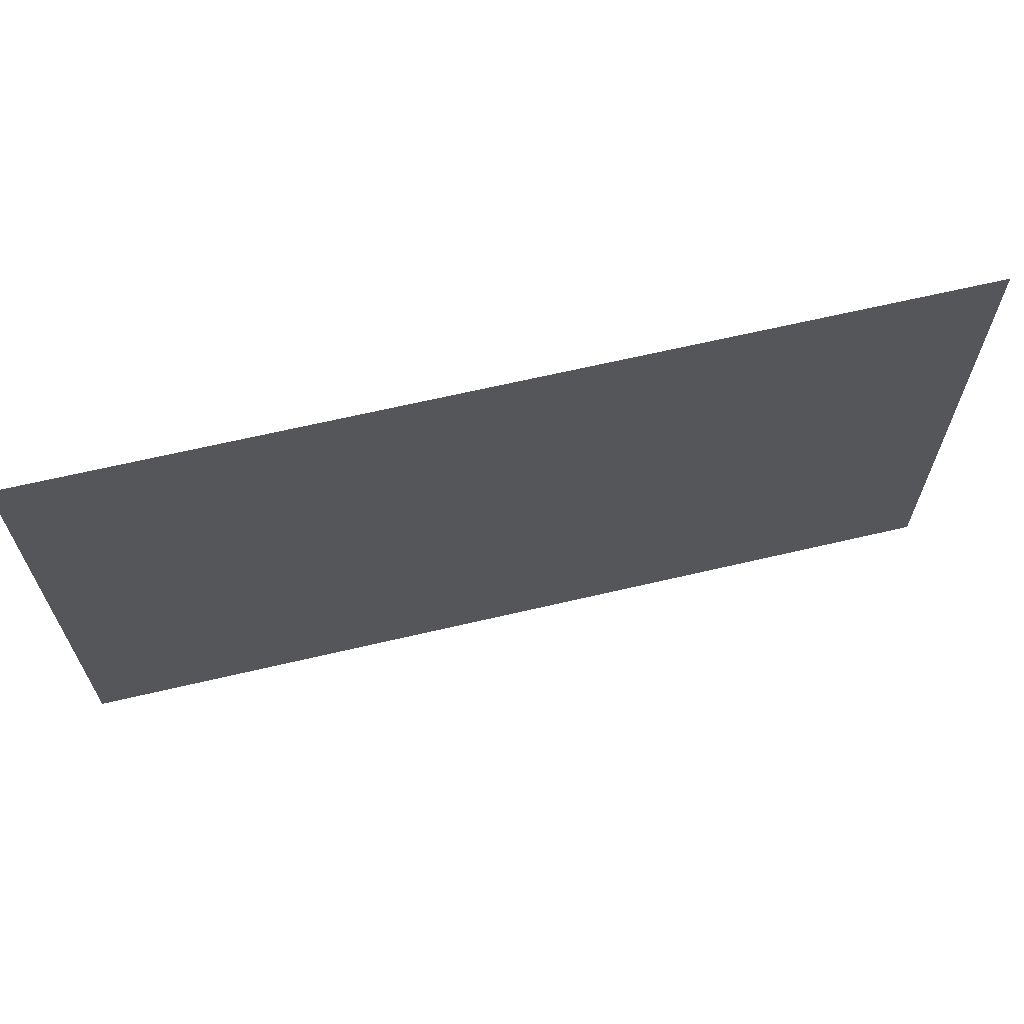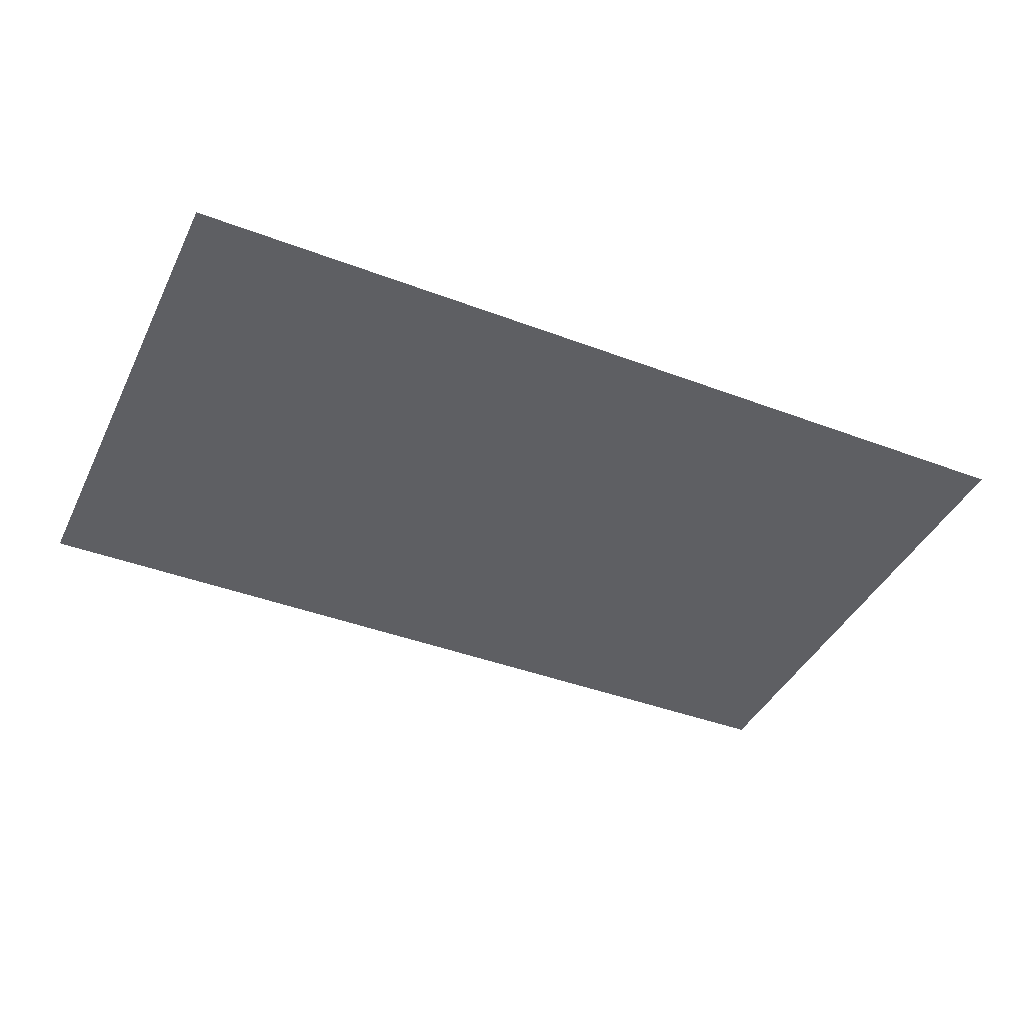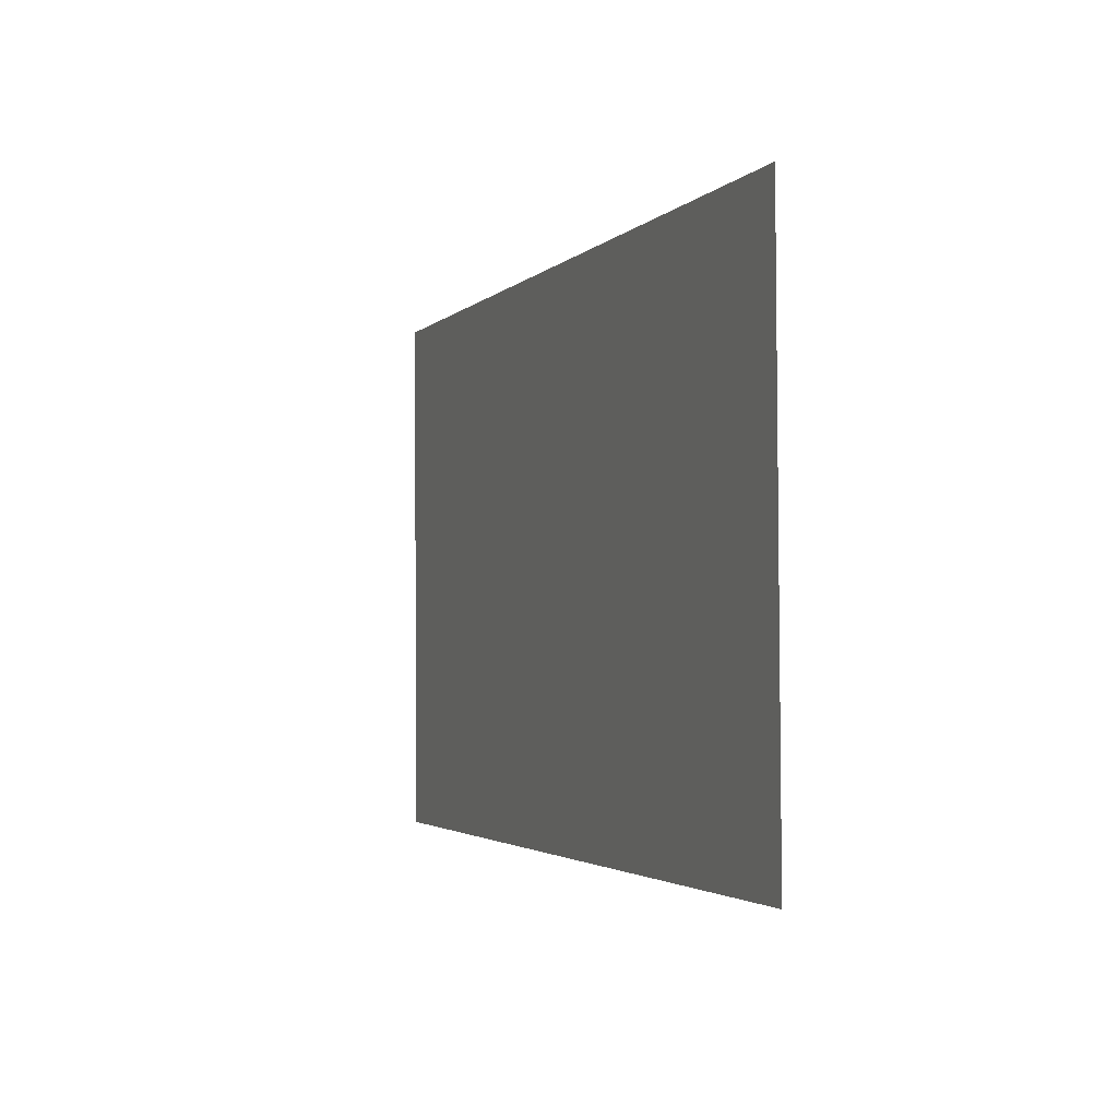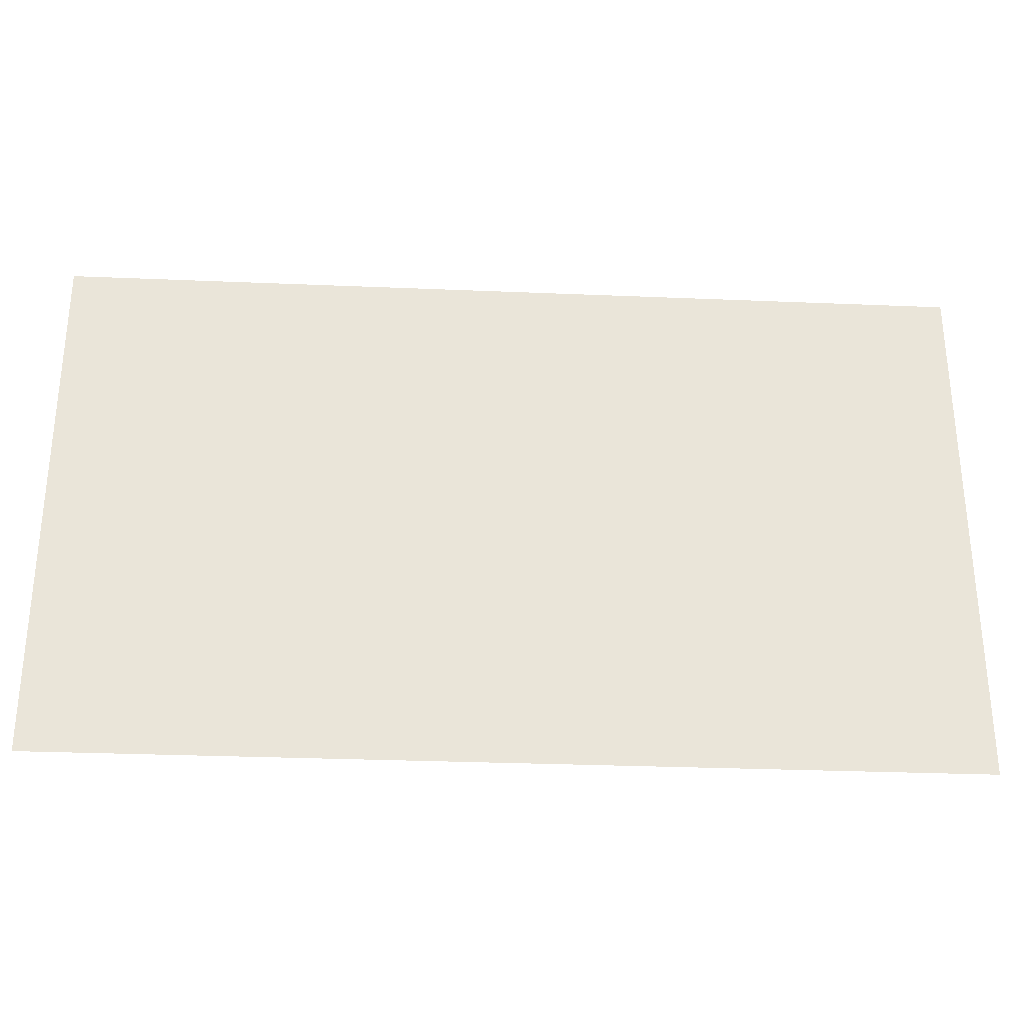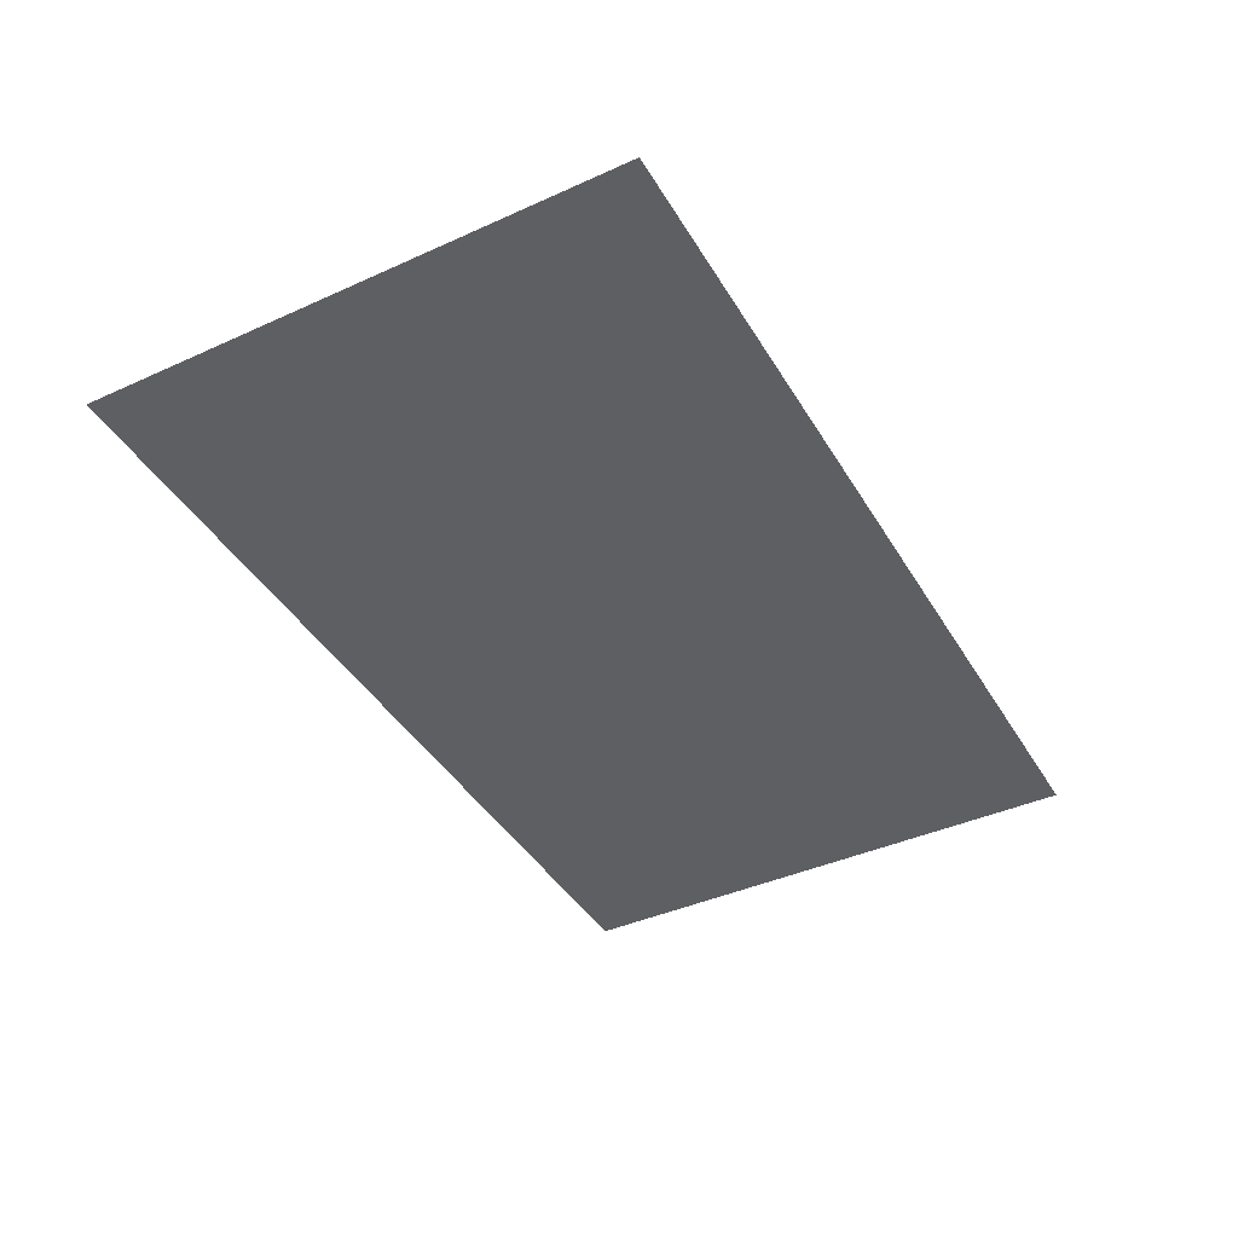
<metadata>
{"format":"obj","ext":"obj","renderer":"f3d","projection":"perspective","resolution":1024,"background":"white","views":[{"elev":65.5,"azim":166.7,"up":"+Z"},{"elev":-41.5,"azim":155.4,"up":"+Y"},{"elev":-2.5,"azim":69.9,"up":"+Z"},{"elev":-29.8,"azim":176.5,"up":"+Z"},{"elev":-41.9,"azim":-61.3,"up":"+Y"}]}
</metadata>
<code>
o Plane.002
v 12.52 -0.0611 -6.867
v -10.51 -0.0611 -6.867
v -10.51 -0.1366 6.636
v 12.52 -0.1366 6.636
f 1 2 3 4

</code>
